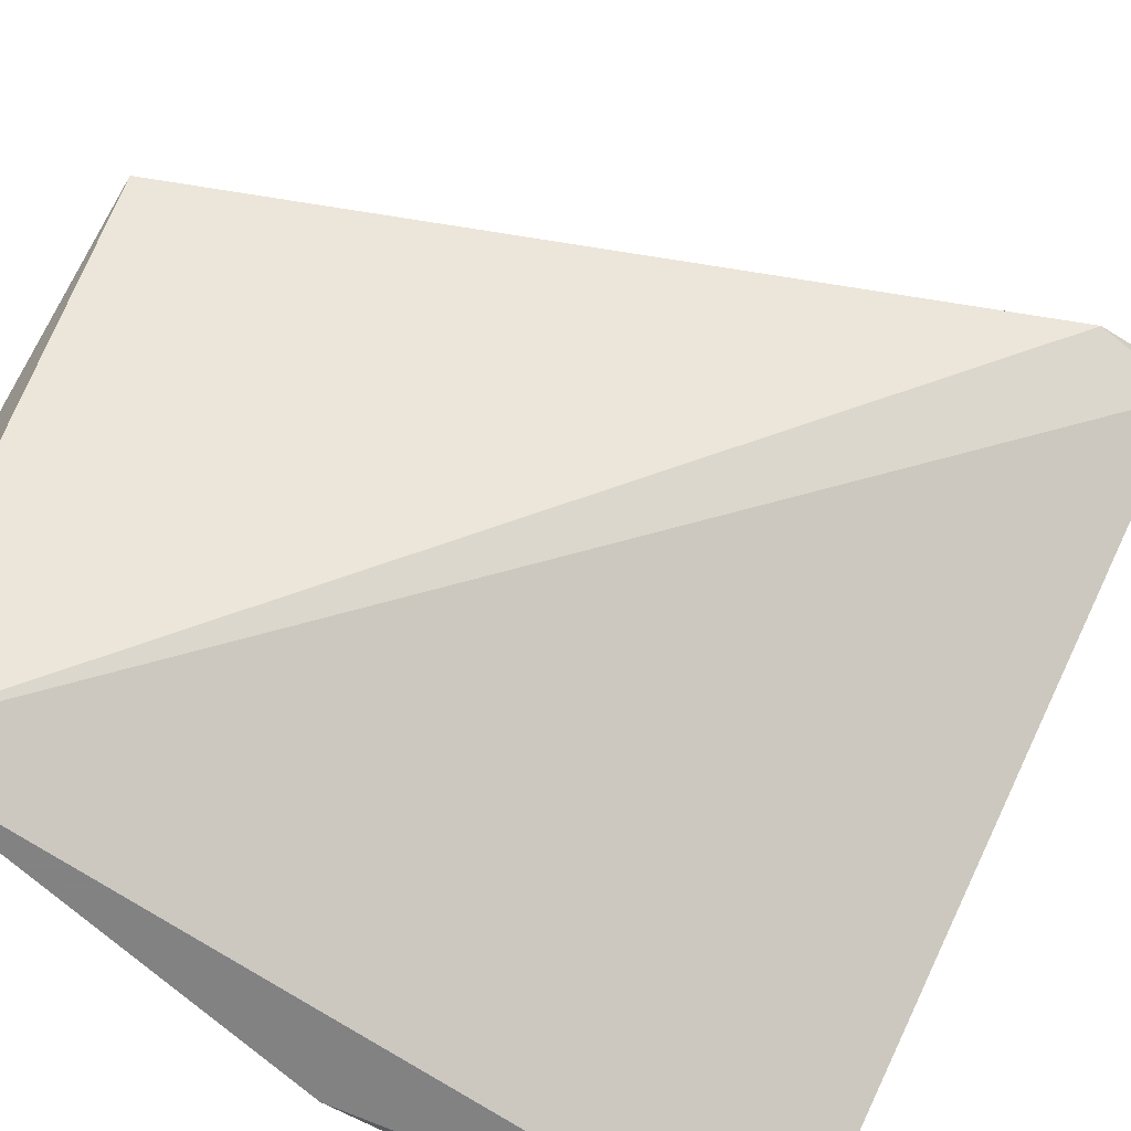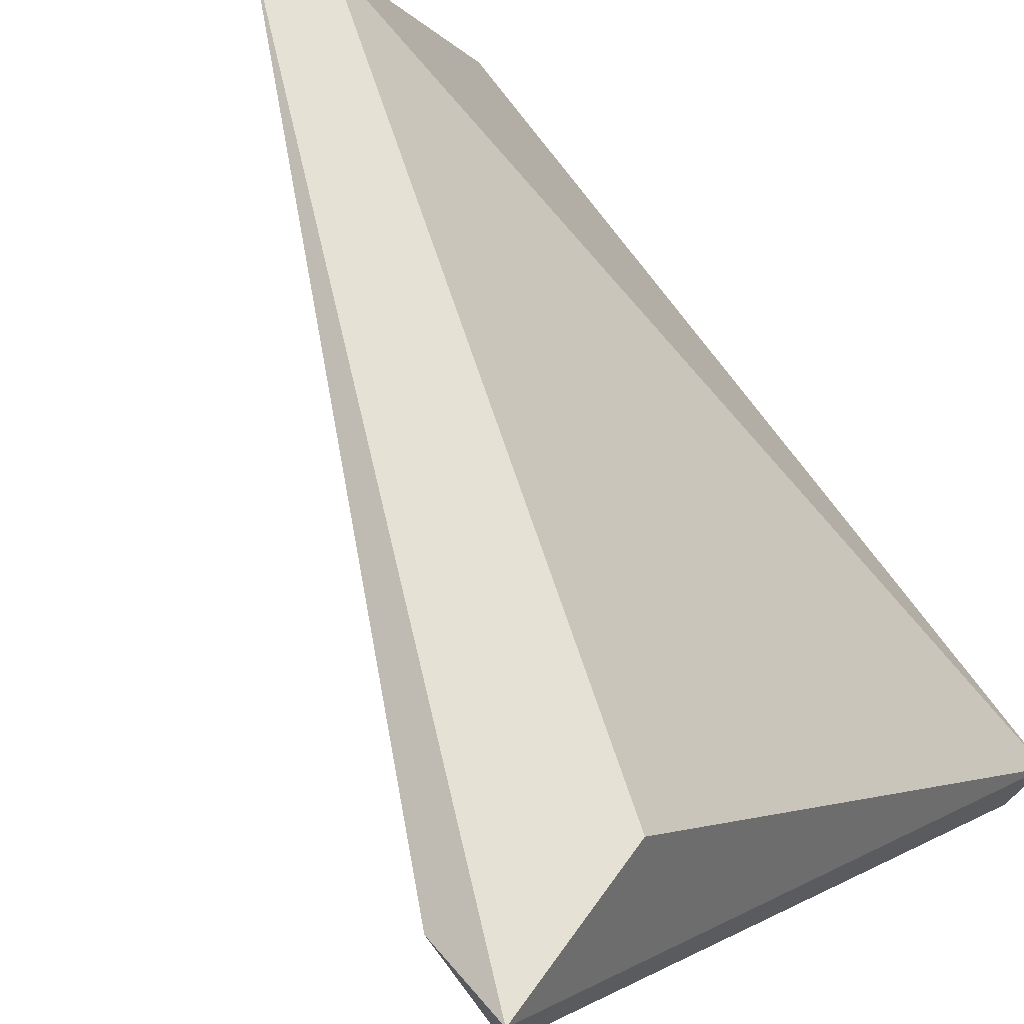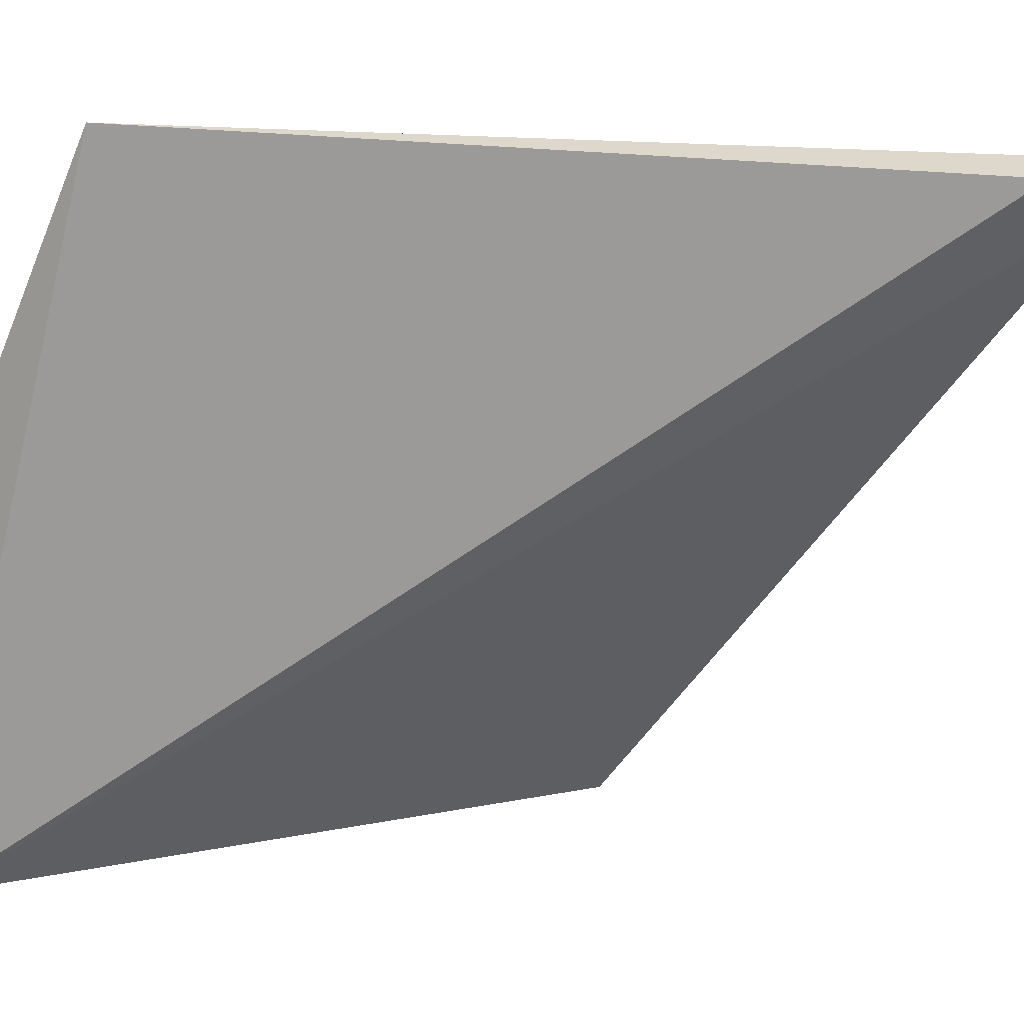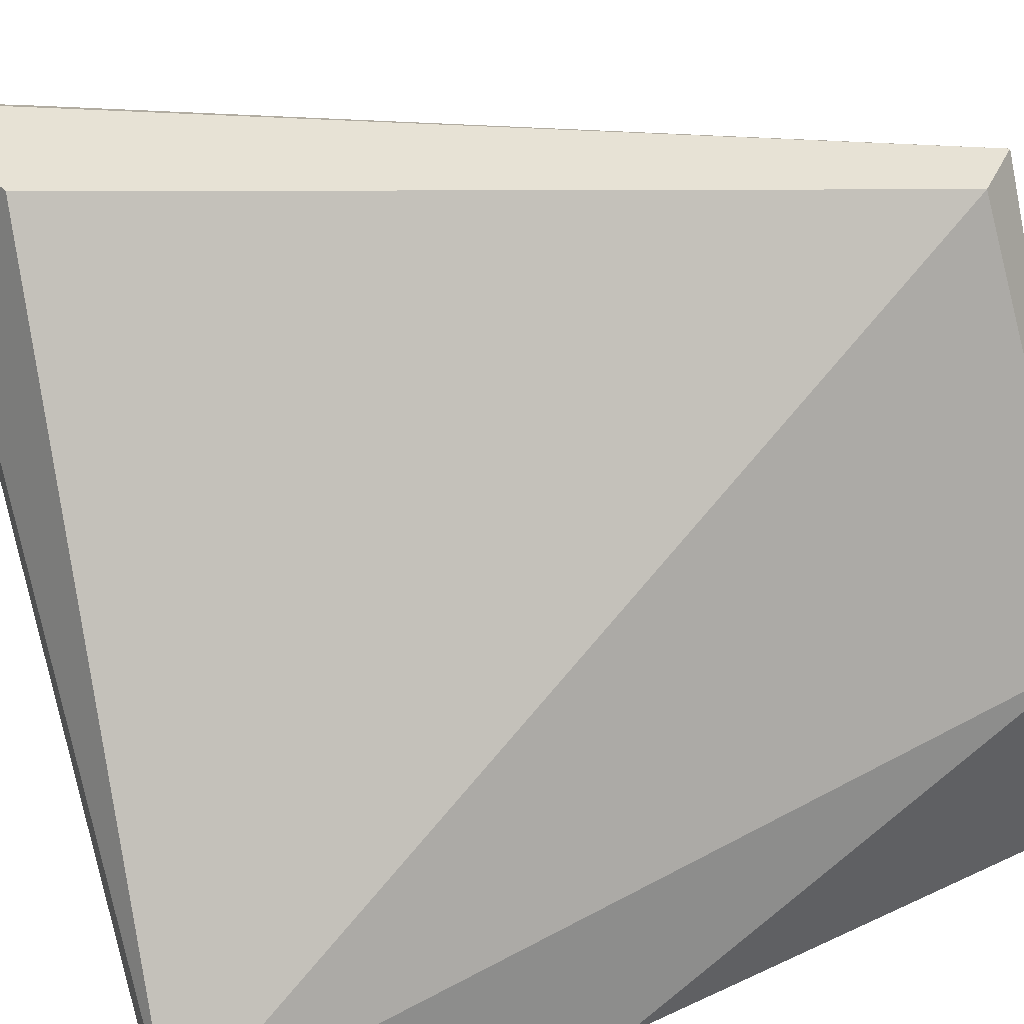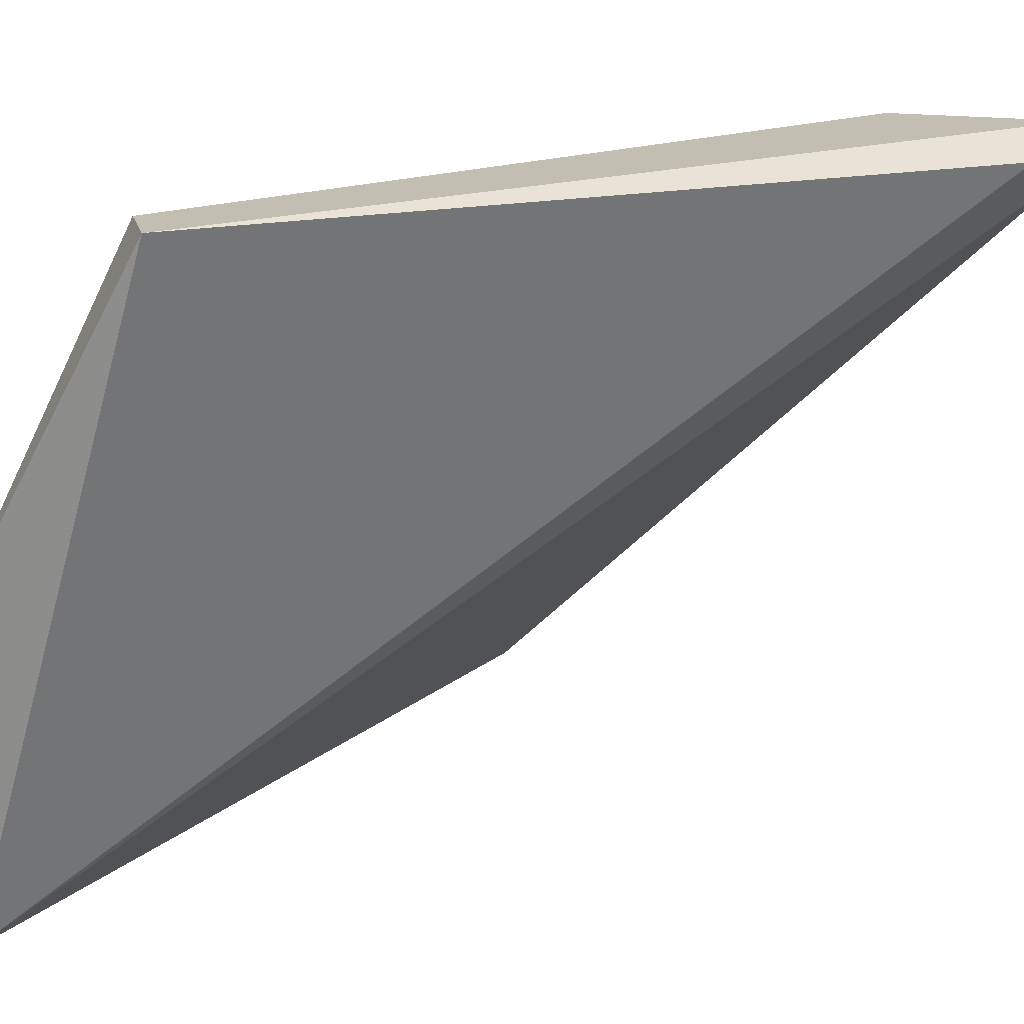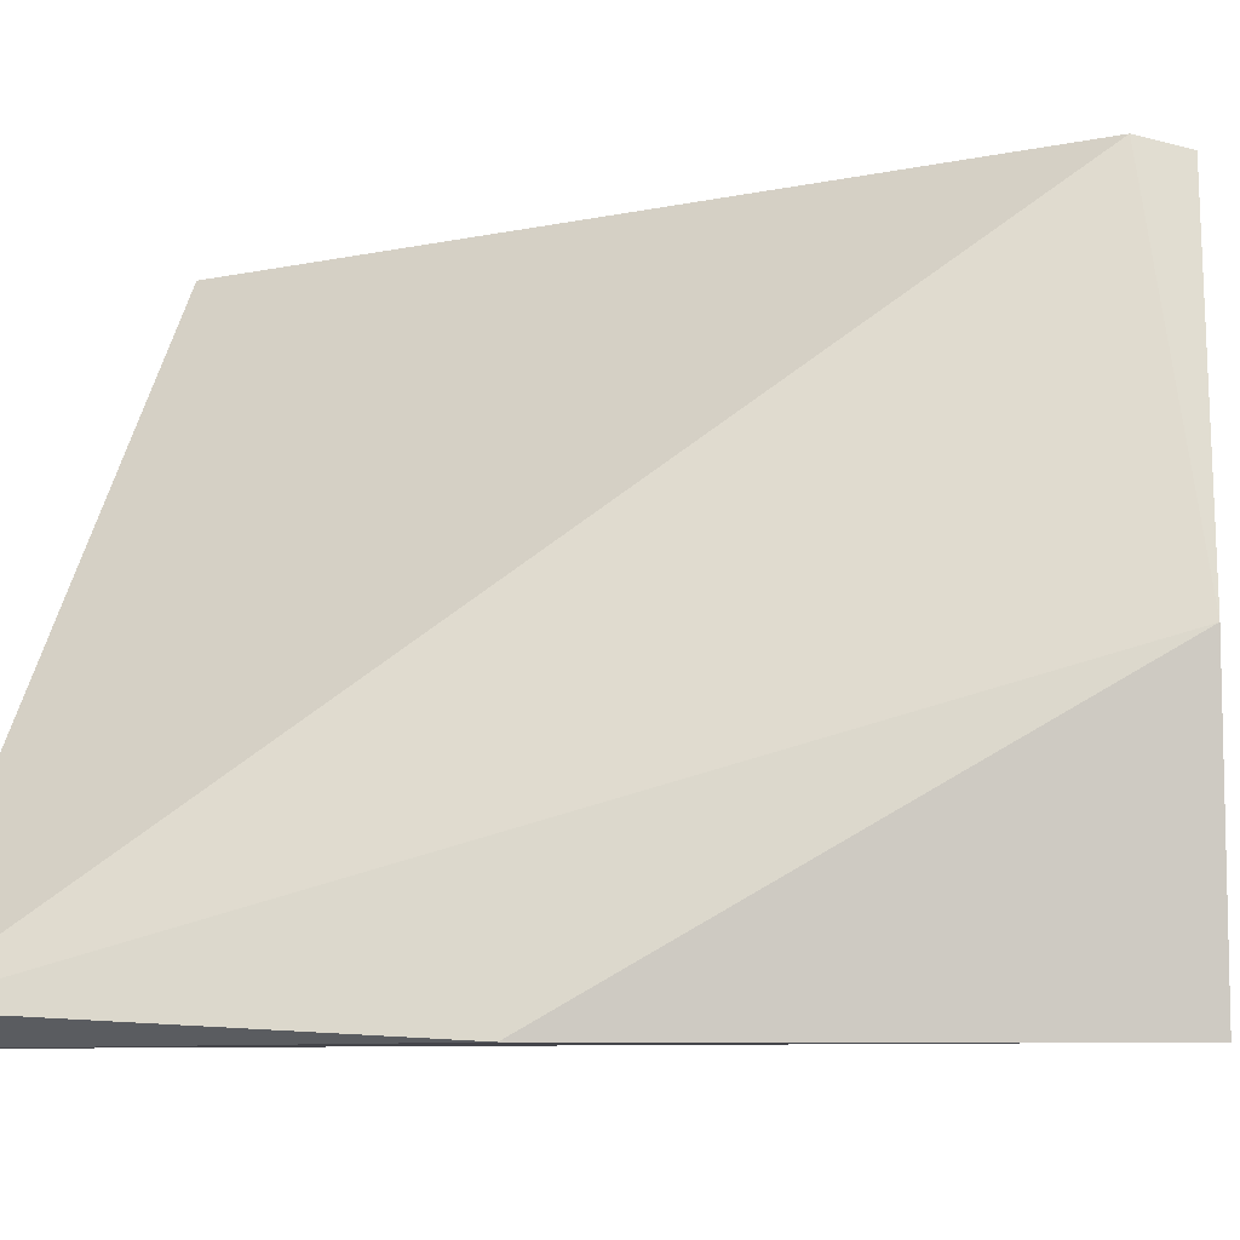
<metadata>
{"format":"obj","ext":"obj","renderer":"f3d","projection":"perspective","resolution":1024,"background":"white","views":[{"elev":-60.9,"azim":-126.8,"up":"+Z"},{"elev":65.1,"azim":-38.4,"up":"+Z"},{"elev":2.7,"azim":-136.7,"up":"+Z"},{"elev":40.3,"azim":69.2,"up":"+Z"},{"elev":17.3,"azim":-148.3,"up":"+Z"},{"elev":-9.2,"azim":98.8,"up":"+Z"}]}
</metadata>
<code>
v 0.02605 0.0672 0.001961
v 0.02254 0.08047 0.01211
v 0.02527 0.0672 0.00157
v 0.02527 0.08125 0.00157
v 0.01512 0.0672 0.01133
v 0.01512 0.0672 0.01211
v 0.01512 0.06876 0.01172
v 0.02566 0.08125 0.005864
v 0.02175 0.08125 0.01211
v 0.02644 0.07384 0.00157
v 0.01785 0.06798 0.01211
f 9 4 7
f 6 9 7
f 5 6 7
f 10 1 3
f 1 5 3
f 5 4 3
f 4 10 3
f 2 1 8
f 1 10 8
f 4 9 8
f 9 2 8
f 9 11 2
f 11 1 2
f 6 1 11
f 9 6 11
f 6 5 1
f 4 5 7
f 10 4 8

</code>
